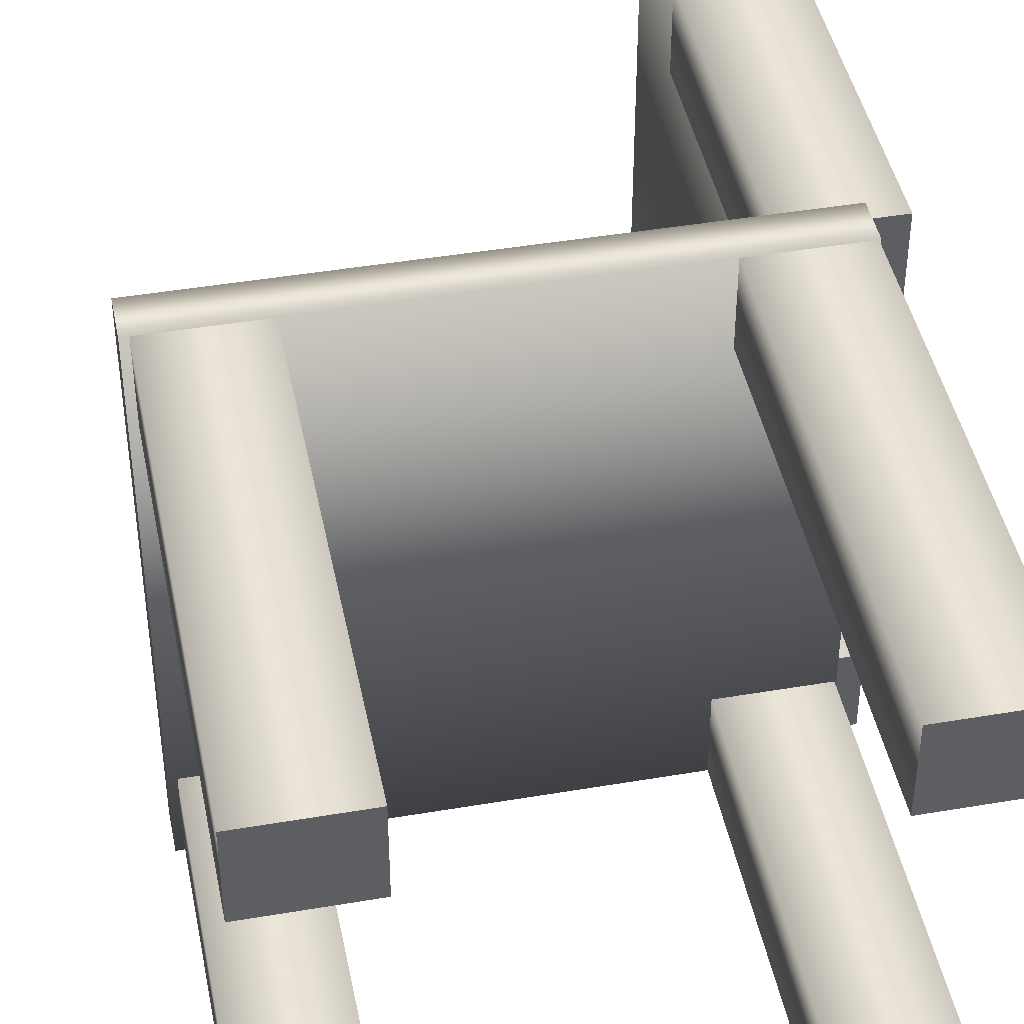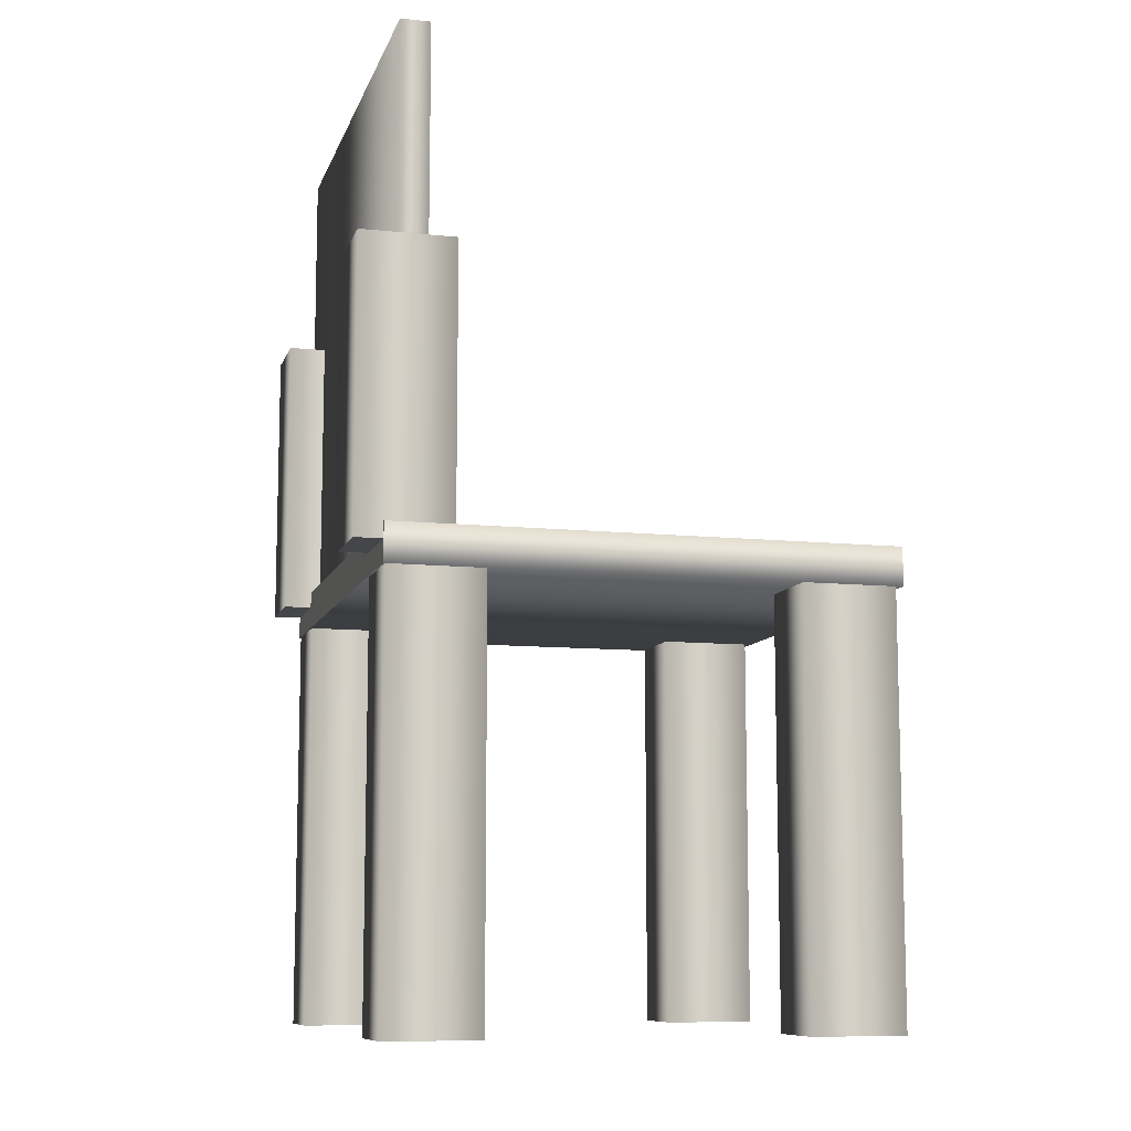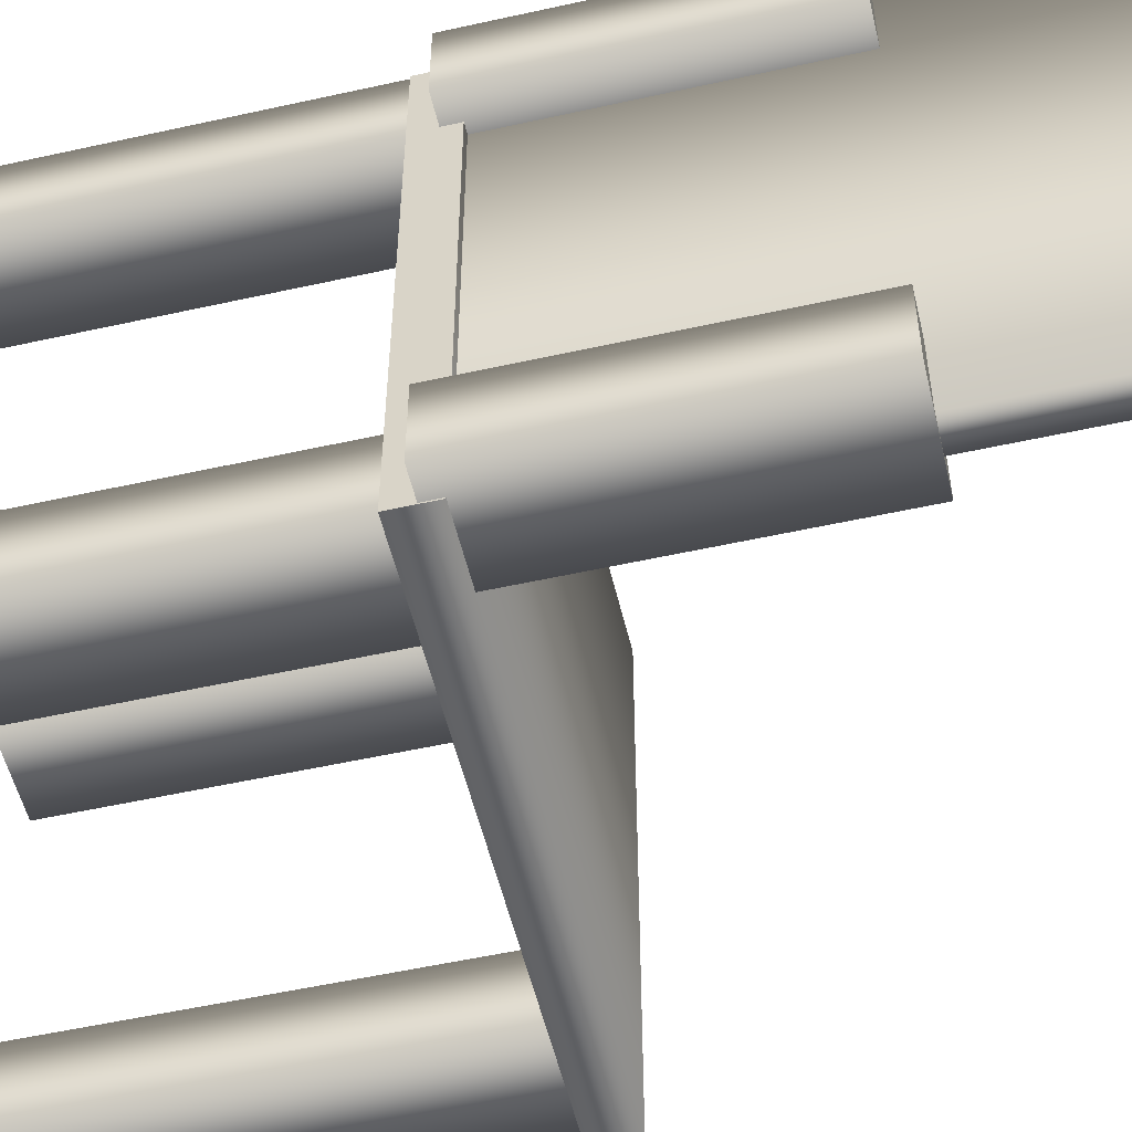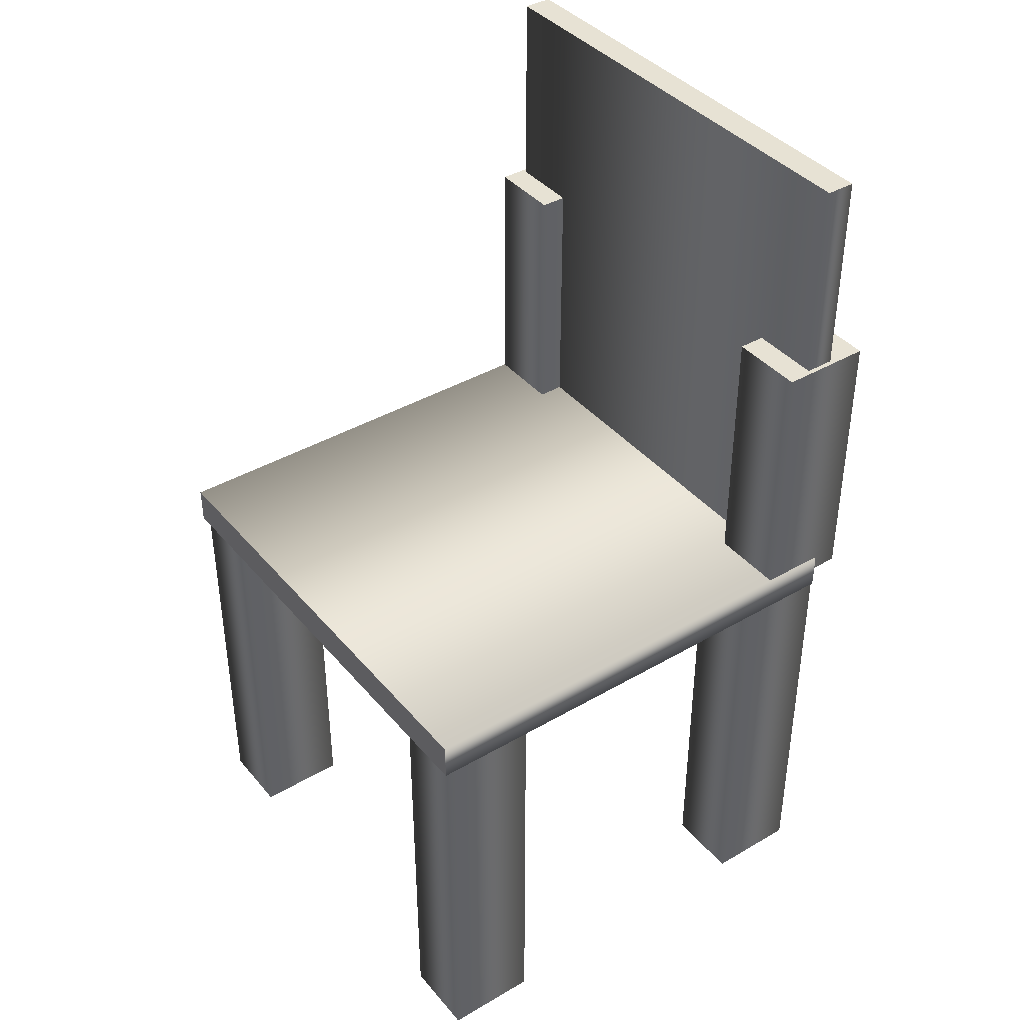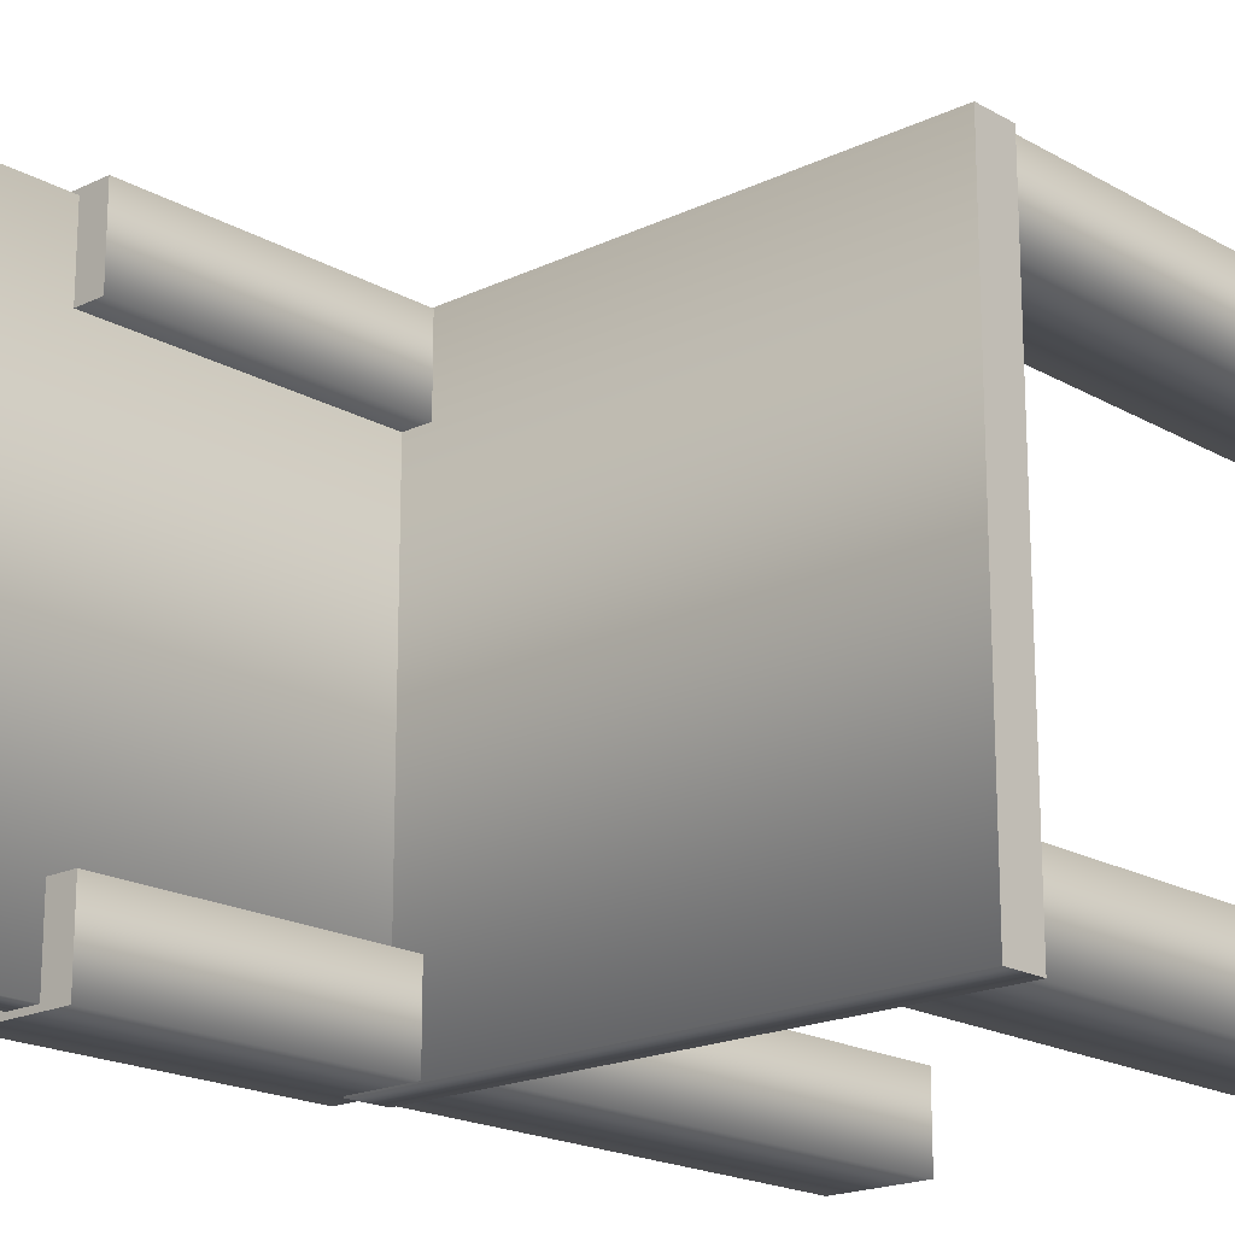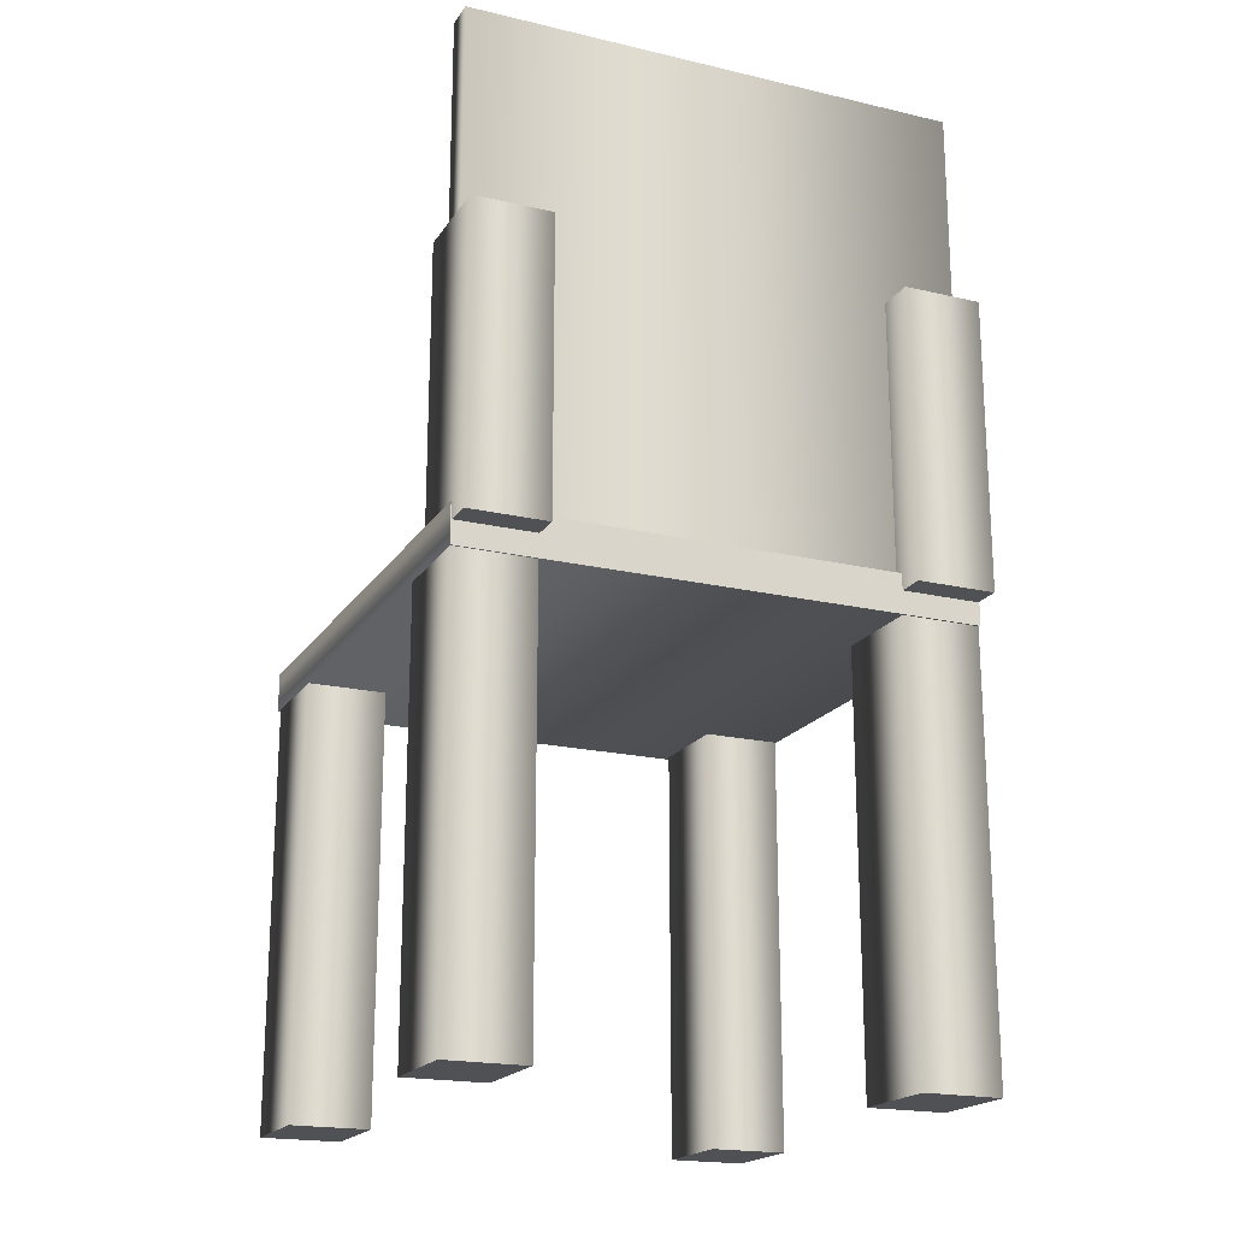
<metadata>
{"format":"obj","ext":"obj","renderer":"f3d","projection":"perspective","resolution":1024,"background":"white","views":[{"elev":44.0,"azim":-11.3,"up":"+Z"},{"elev":-9.8,"azim":164.8,"up":"+Y"},{"elev":-54.1,"azim":103.3,"up":"+Z"},{"elev":39.9,"azim":-35.8,"up":"+Y"},{"elev":-18.8,"azim":-137.4,"up":"+Z"},{"elev":-19.5,"azim":66.4,"up":"+Y"}]}
</metadata>
<code>
v  5.286 12.2 -6.576
v  6.083 12.2 -6.576
v  5.286 25.97 -6.576
v  6.083 25.97 -6.576
v  5.286 12.2 6.592
v  6.083 12.2 6.592
v  5.286 25.97 6.592
v  6.083 25.97 6.592
v  4.562 12.68 -4.626
v  7.085 12.68 -4.626
v  4.562 12.68 -6.707
v  7.085 12.68 -6.707
v  4.562 20.35 -4.626
v  7.085 20.35 -4.626
v  4.562 20.35 -6.707
v  7.085 20.35 -6.707
v  4.562 12.68 6.717
v  4.562 12.68 4.637
v  7.085 12.68 4.637
v  7.085 12.68 6.717
v  4.562 20.35 6.717
v  7.085 20.35 6.717
v  7.085 20.35 4.637
v  4.562 20.35 4.637
v  3.777 0.8784 -4.626
v  6.3 0.8784 -4.626
v  3.777 0.8784 -6.707
v  6.3 0.8784 -6.707
v  3.777 12.27 -4.626
v  6.3 12.27 -4.626
v  3.777 12.27 -6.707
v  6.3 12.27 -6.707
v  3.777 0.8784 6.717
v  3.777 0.8784 4.637
v  6.3 0.8784 4.637
v  6.3 0.8784 6.717
v  3.777 12.27 6.717
v  6.3 12.27 6.717
v  6.3 12.27 4.637
v  3.777 12.27 4.637
v  -6.891 0.8784 -4.626
v  -4.368 0.8784 -4.626
v  -6.891 0.8784 -6.707
v  -4.368 0.8784 -6.707
v  -6.891 12.27 -4.626
v  -4.368 12.27 -4.626
v  -6.891 12.27 -6.707
v  -4.368 12.27 -6.707
v  -6.891 0.8784 6.717
v  -6.891 0.8784 4.637
v  -4.368 0.8784 4.637
v  -4.368 0.8784 6.717
v  -6.891 12.27 6.717
v  -4.368 12.27 6.717
v  -4.368 12.27 4.637
v  -6.891 12.27 4.637
v  -7.085 12.08 6.74
v  6.341 12.08 6.74
v  -7.085 12.08 -6.74
v  6.341 12.08 -6.74
v  -7.085 13.11 6.74
v  6.341 13.11 6.74
v  -7.085 13.11 -6.74
v  6.341 13.11 -6.74
g Box004
f 1 3 4
f 4 2 1
f 5 6 8
f 8 7 5
f 1 2 6
f 6 5 1
f 2 4 8
f 8 6 2
f 4 3 7
f 7 8 4
f 3 1 5
f 5 7 3
f 9 11 12
f 12 10 9
f 13 14 16
f 16 15 13
f 9 10 14
f 14 13 9
f 10 12 16
f 16 14 10
f 12 11 15
f 15 16 12
f 11 9 13
f 13 15 11
f 17 18 19
f 19 20 17
f 21 22 23
f 23 24 21
f 17 20 22
f 22 21 17
f 20 19 23
f 23 22 20
f 19 18 24
f 24 23 19
f 18 17 21
f 21 24 18
f 25 27 28
f 28 26 25
f 29 30 32
f 32 31 29
f 25 26 30
f 30 29 25
f 26 28 32
f 32 30 26
f 28 27 31
f 31 32 28
f 27 25 29
f 29 31 27
f 33 34 35
f 35 36 33
f 37 38 39
f 39 40 37
f 33 36 38
f 38 37 33
f 36 35 39
f 39 38 36
f 35 34 40
f 40 39 35
f 34 33 37
f 37 40 34
f 41 43 44
f 44 42 41
f 45 46 48
f 48 47 45
f 41 42 46
f 46 45 41
f 42 44 48
f 48 46 42
f 44 43 47
f 47 48 44
f 43 41 45
f 45 47 43
f 49 50 51
f 51 52 49
f 53 54 55
f 55 56 53
f 49 52 54
f 54 53 49
f 52 51 55
f 55 54 52
f 51 50 56
f 56 55 51
f 50 49 53
f 53 56 50
f 57 59 60
f 60 58 57
f 61 62 64
f 64 63 61
f 57 58 62
f 62 61 57
f 58 60 64
f 64 62 58
f 60 59 63
f 63 64 60
f 59 57 61
f 61 63 59

</code>
